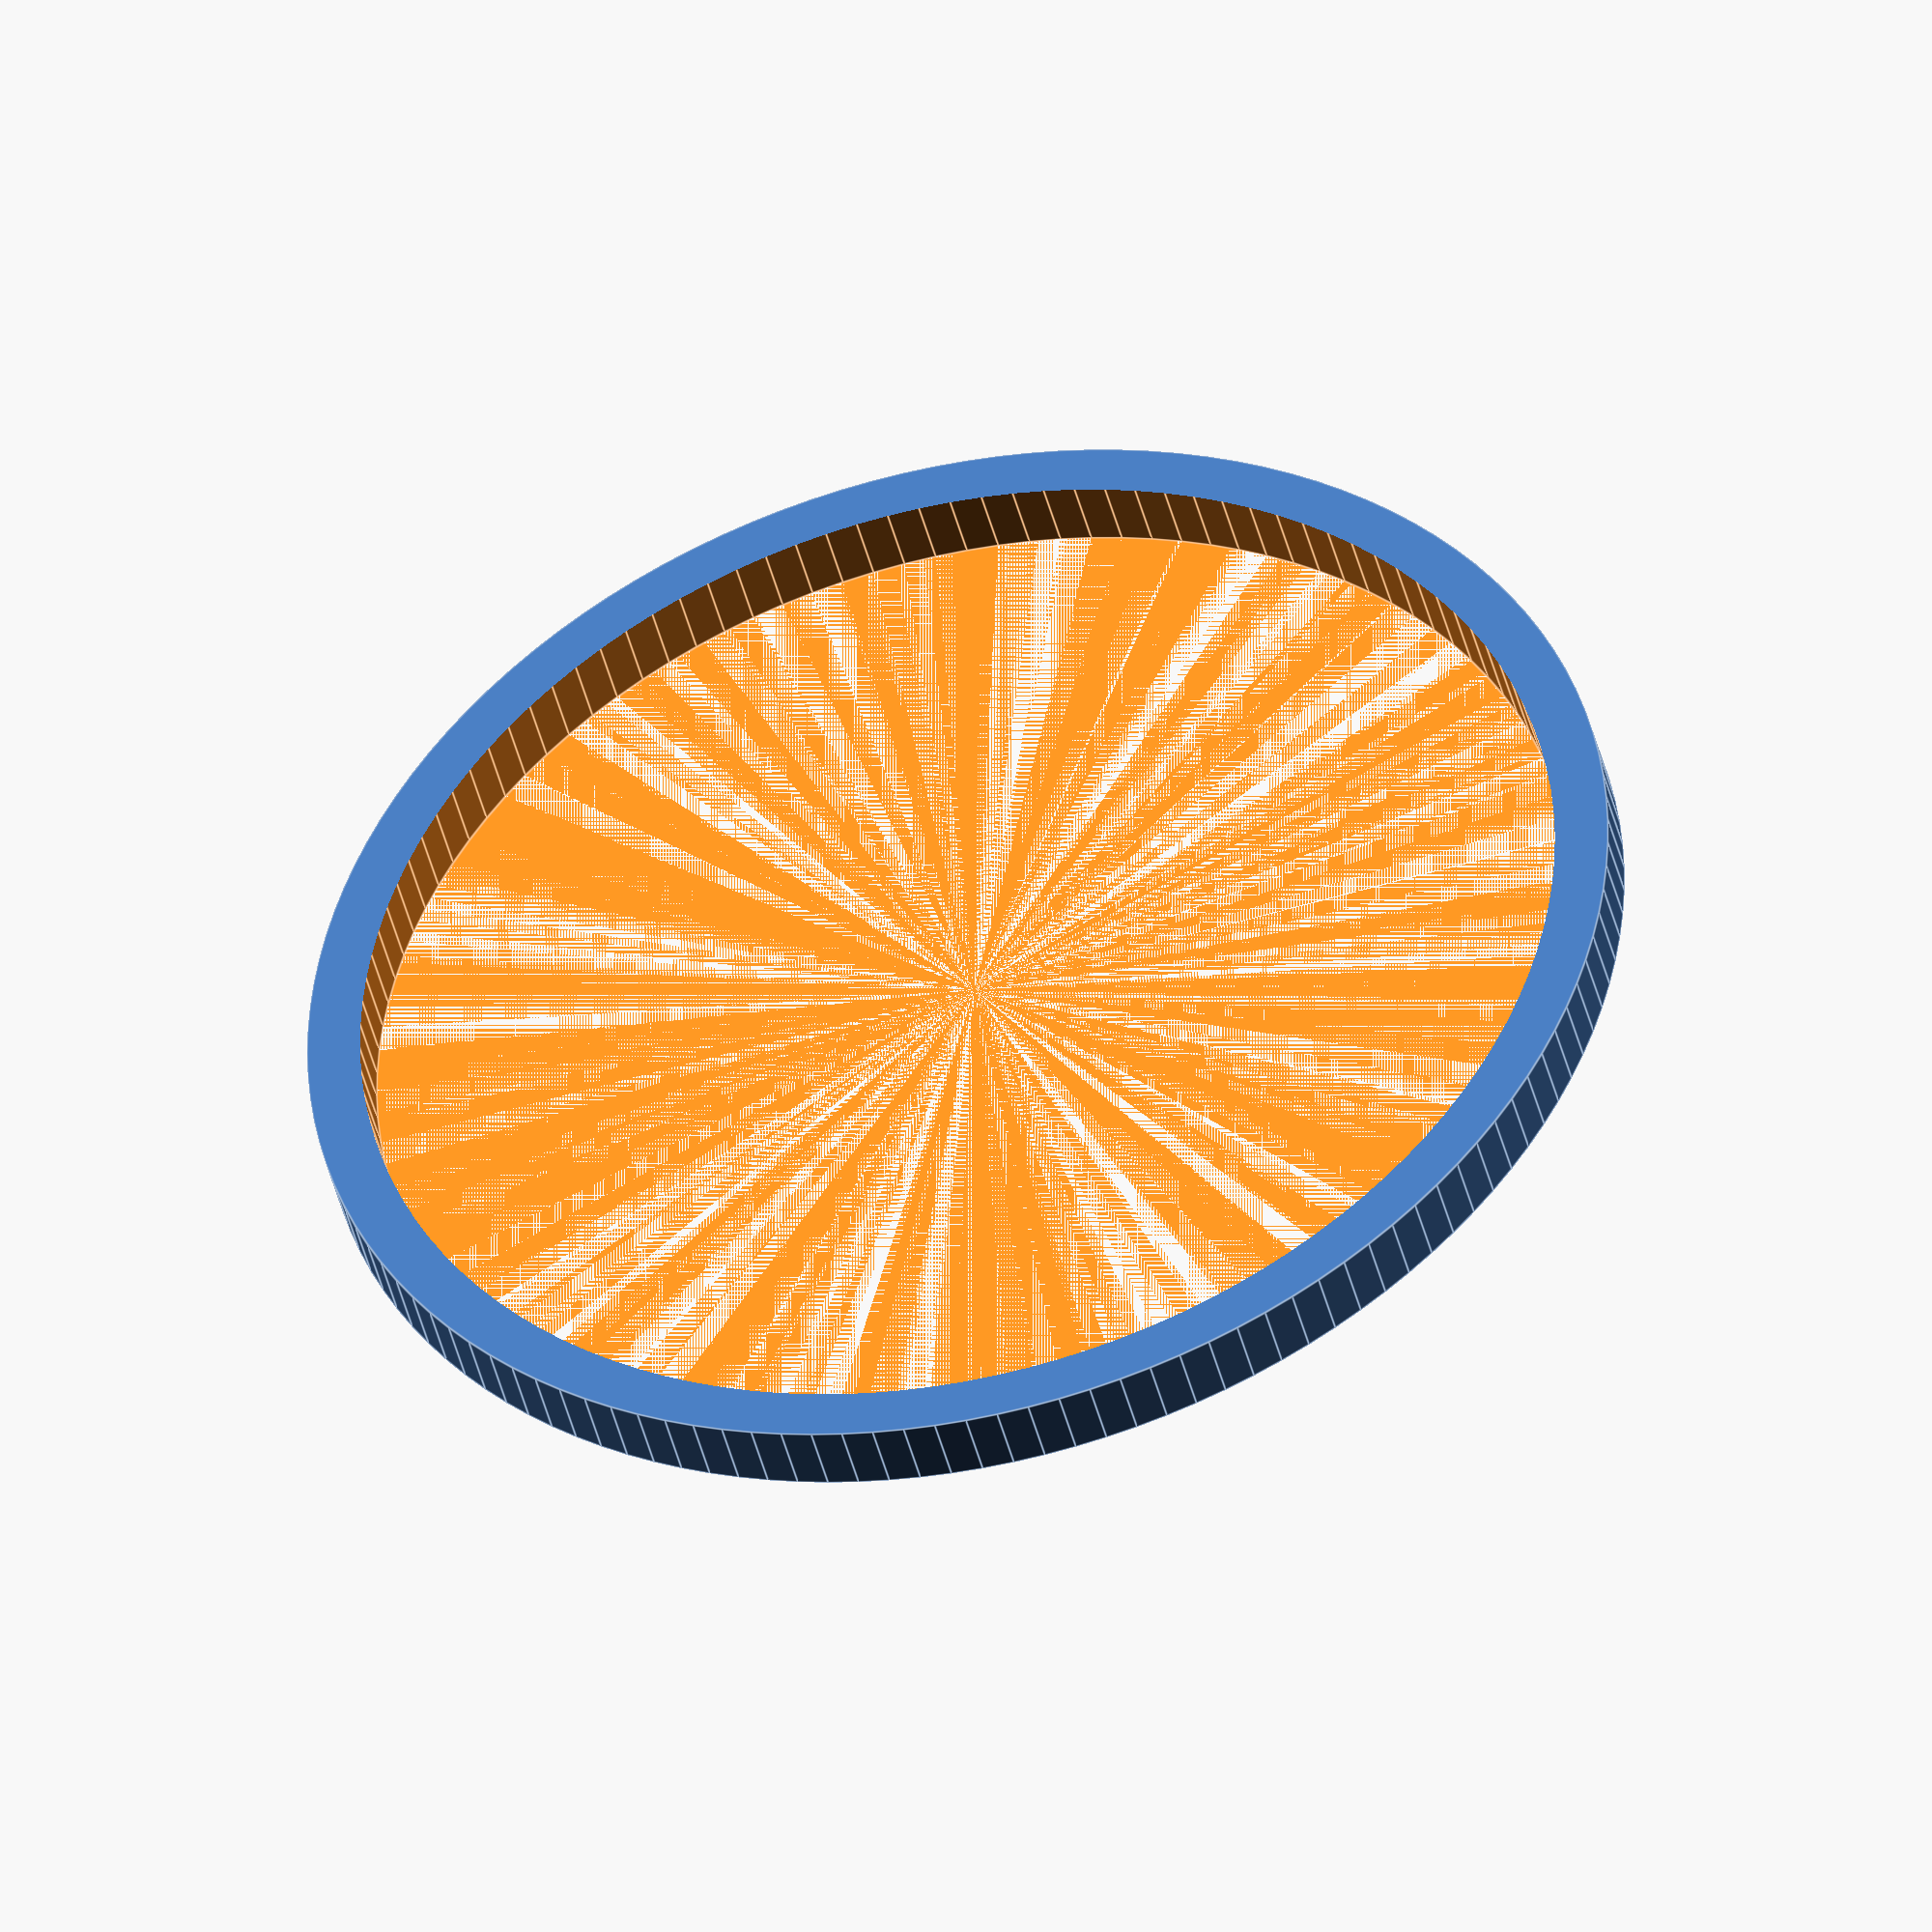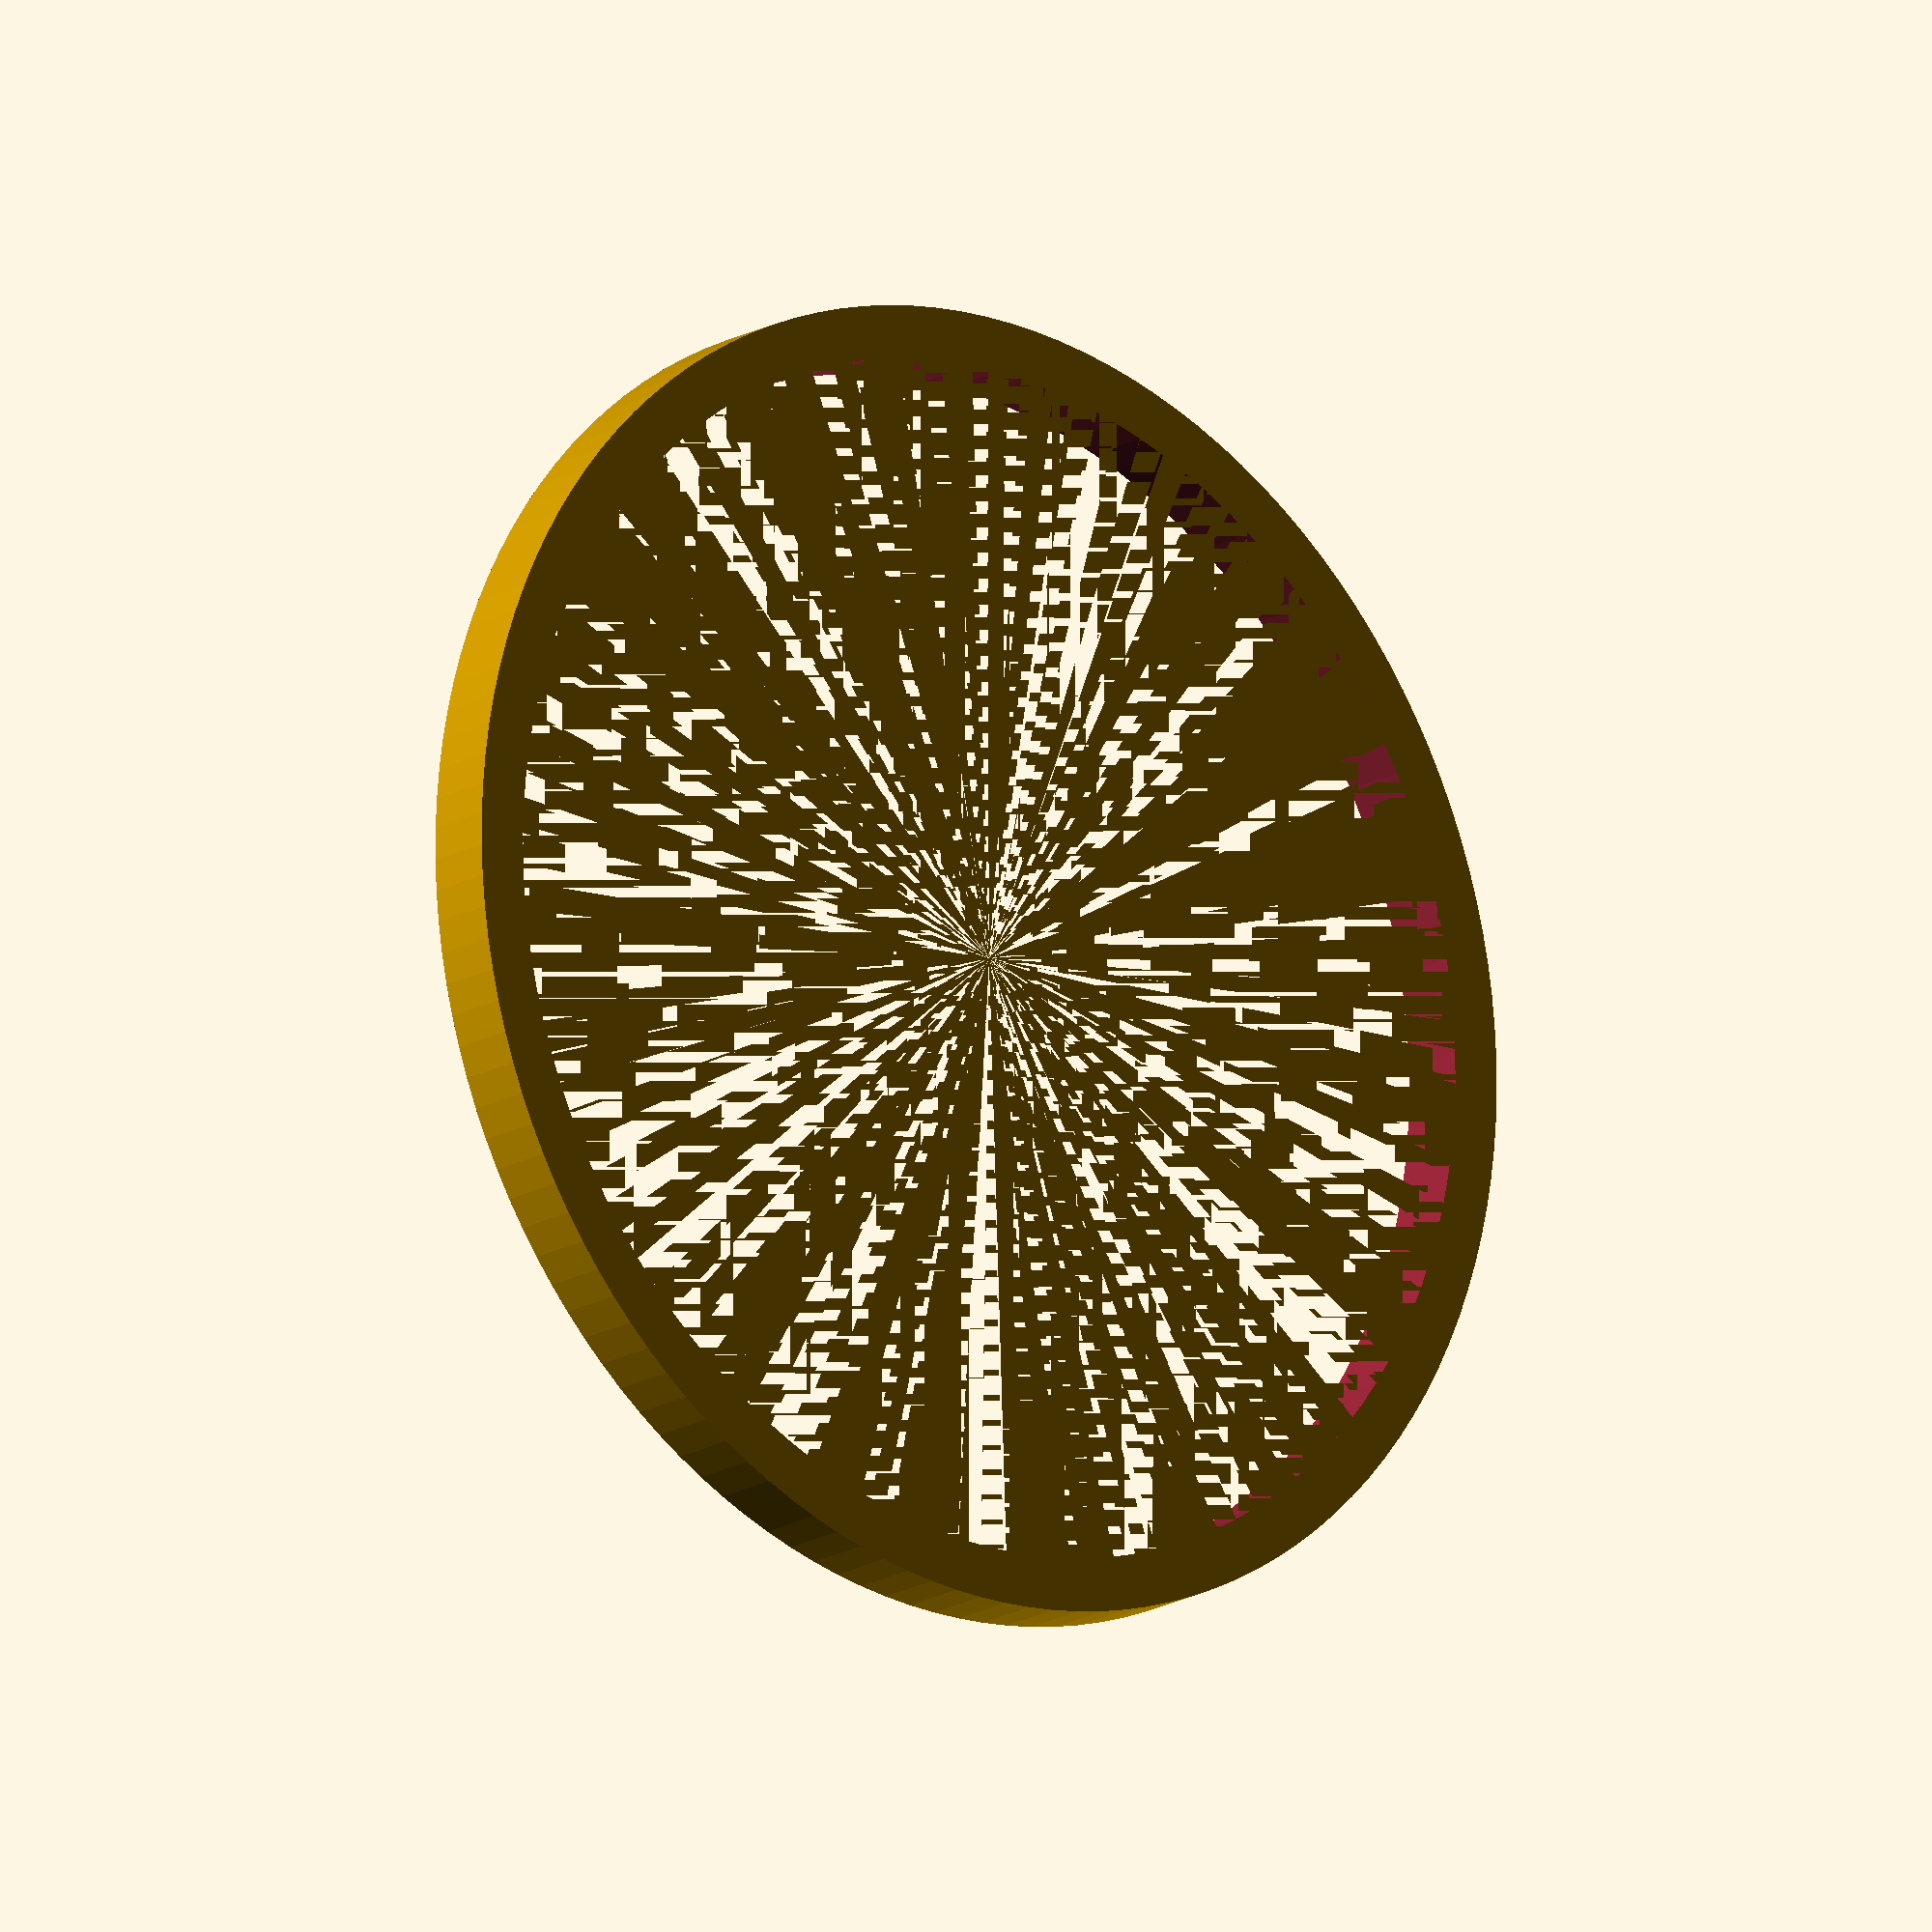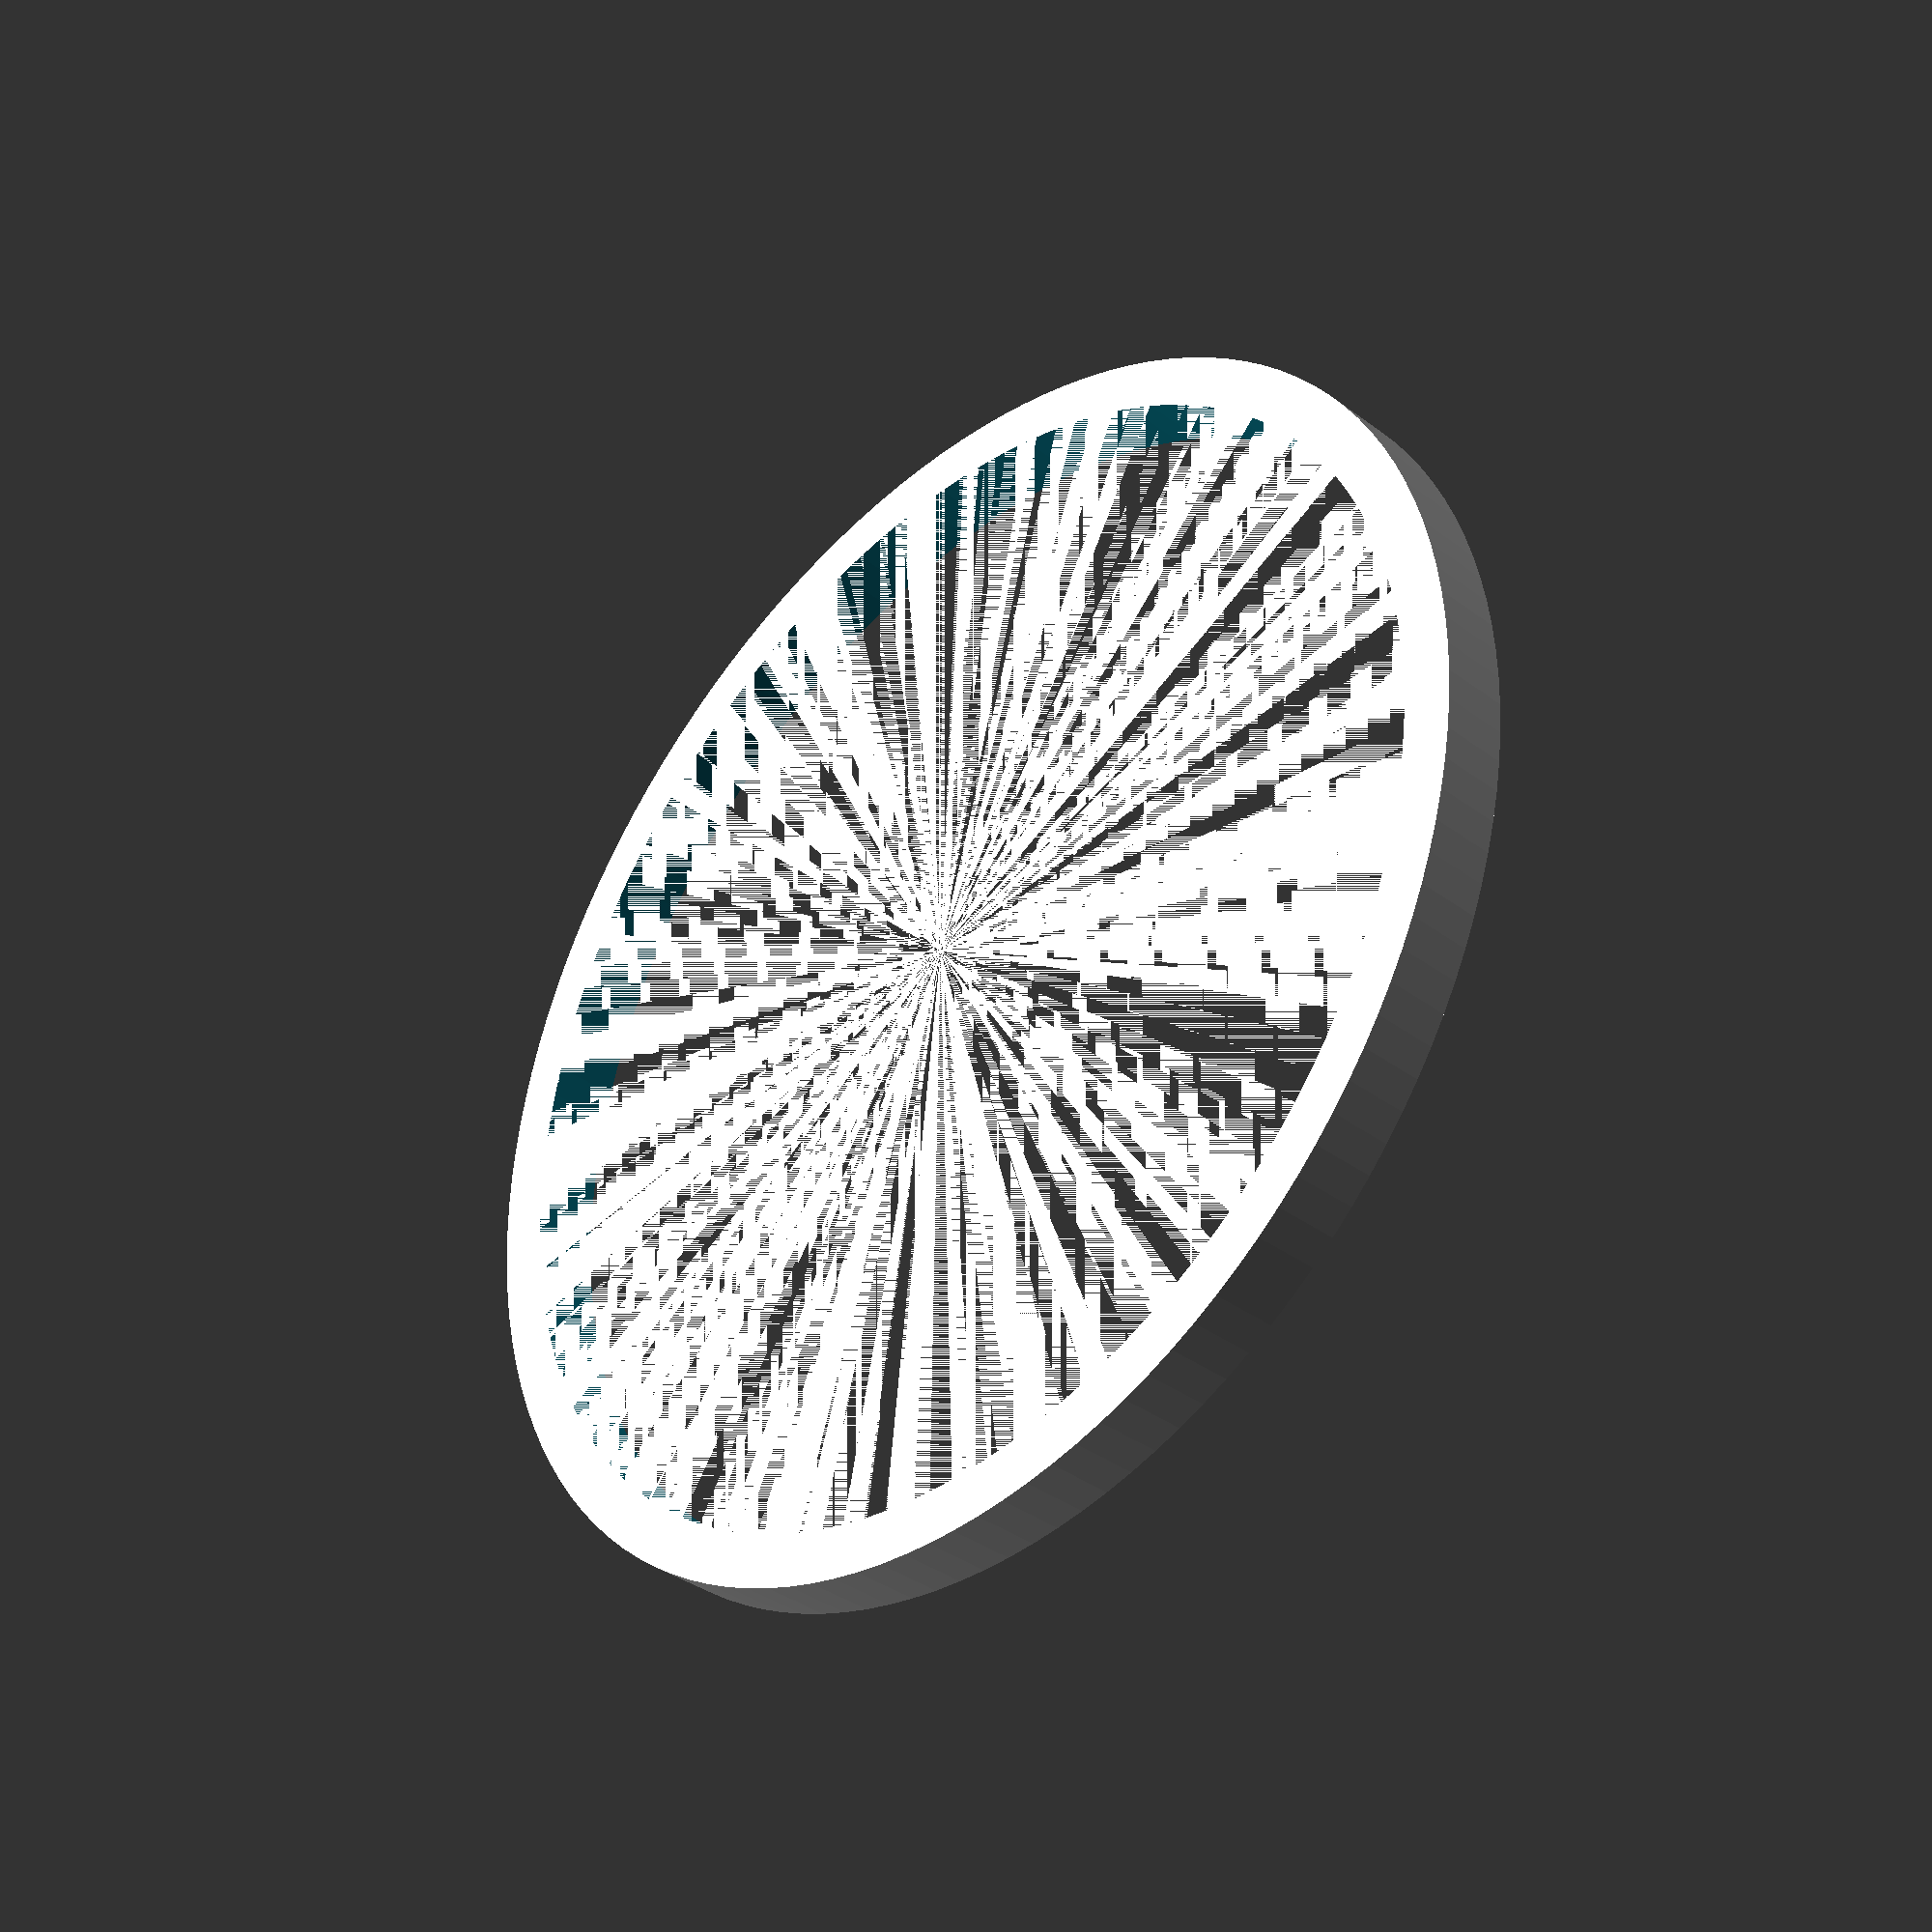
<openscad>
// Lithophane inset for Sonogram picture frame 
// by György Balássy 2018 (http://gyorgybalassy.wordpress.com)
// https://www.thingiverse.com/thing:2794787

// Original model: keychain-Customizable Lithopane by Mark G. Peeters 
// http://www.thingiverse.com/thing:308109
// version 1.3 

// Use this tool to convert your image files to DAT:
// http://customizer.makerbot.com/image_surface

// preview[view:south, tilt:top]
//
//
/* [Image] */

// Load a 100x100 pixel image.(images will be stretched to fit) Simple photos work best. Don't forget to click the Invert Colors checkbox! *** ALSO IF YOU HAVE LETTERS IN YOUR IMAGE make sure to reverse the image before uploading so the letters are not backwards.
image_file = "my_image.dat"; // [image_surface:100x100]

/* [Adjustments] */

// What layer height will you slice this at? The thinner the better.
layer_height = 0.1;

// Use plastic color opacity to set this. The lower the layer height, the more layers you can use.
number_of_layers = 16; // [5:30]

/* [Hidden] */

border_width = 1.5;
border_thick = 2.2;
tag_size = 41.5 - 2 * border_width;

// Base will always be 2 layers thick.
min_layer_height = layer_height*2;
height = layer_height*number_of_layers;
maxheight = height+min_layer_height;

$fa = 1;   // Default minimum facet angle.
$fs = 1;   // Default minimum facet size.

// Make litho and trim bottom and sides
difference() {
  translate([0, 0, min_layer_height]) 
    scale([(tag_size/100),(tag_size/100),height]) 
      surface(file=image_file, center=true, convexity=5); //litosurface moved up min_layer_height
  translate([0,0,-(maxheight)]) 
    linear_extrude(height=maxheight) 
      square(tag_size, center=true); //cutting bottom off surface

  // make tube to trim lith.
  difference() {
    translate([0, 0, -7]) 
      cylinder(maxheight+15,r= tag_size);     // Outside
    translate([0, 0, -9]) 
      cylinder(maxheight+18,r= (tag_size/2)); // Inside
  }
}

// Add border.
difference() {
  cylinder(border_thick,r= (tag_size/2)+border_width); // Outside
  cylinder(border_thick+1,r= (tag_size/2.02));         // Inside
}

</openscad>
<views>
elev=44.2 azim=23.3 roll=13.7 proj=o view=edges
elev=196.8 azim=137.1 roll=40.7 proj=o view=wireframe
elev=36.5 azim=339.0 roll=225.8 proj=p view=solid
</views>
